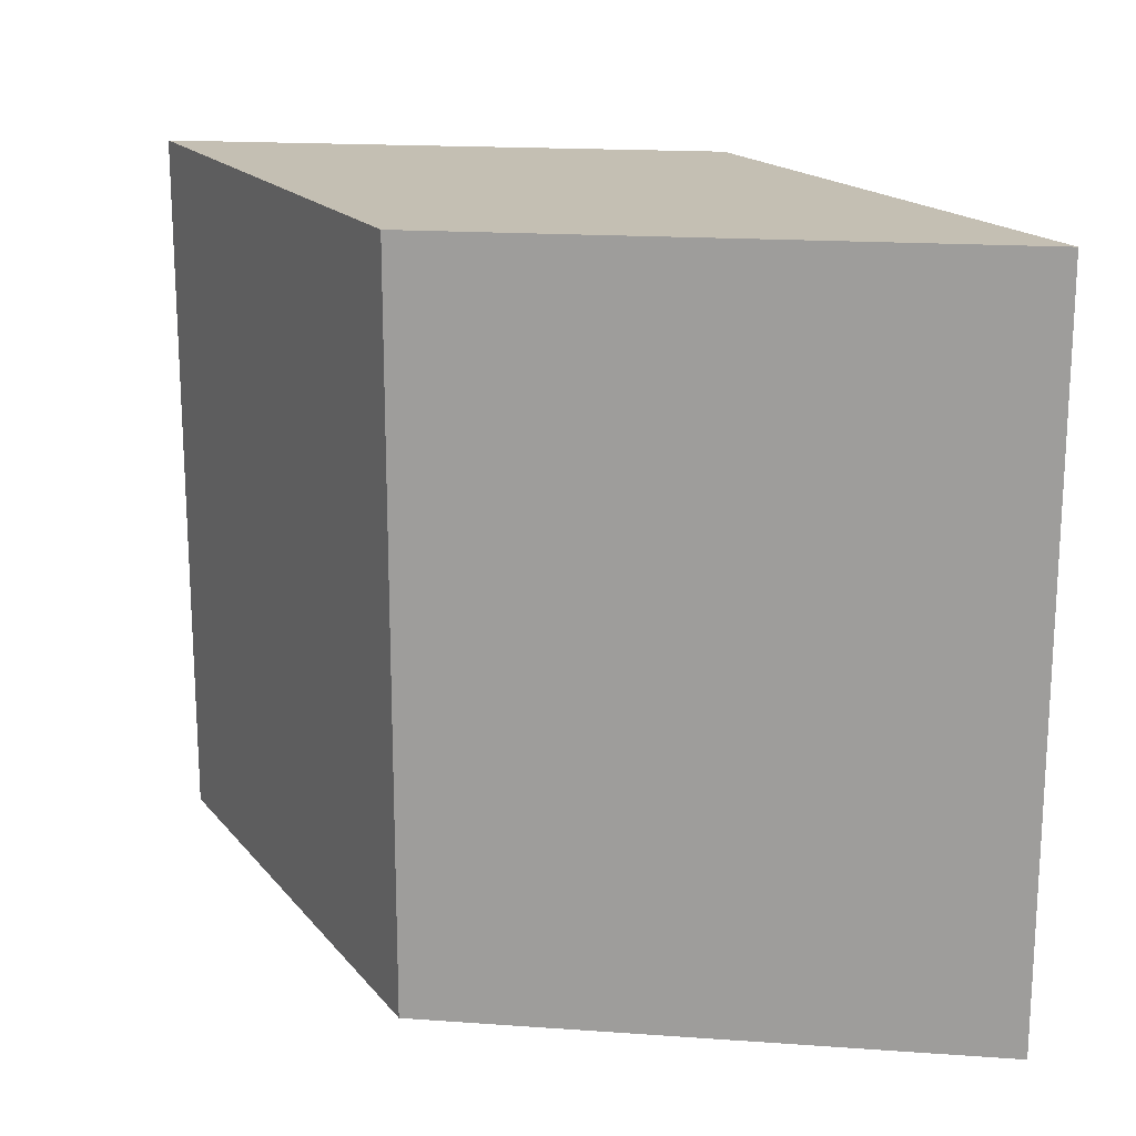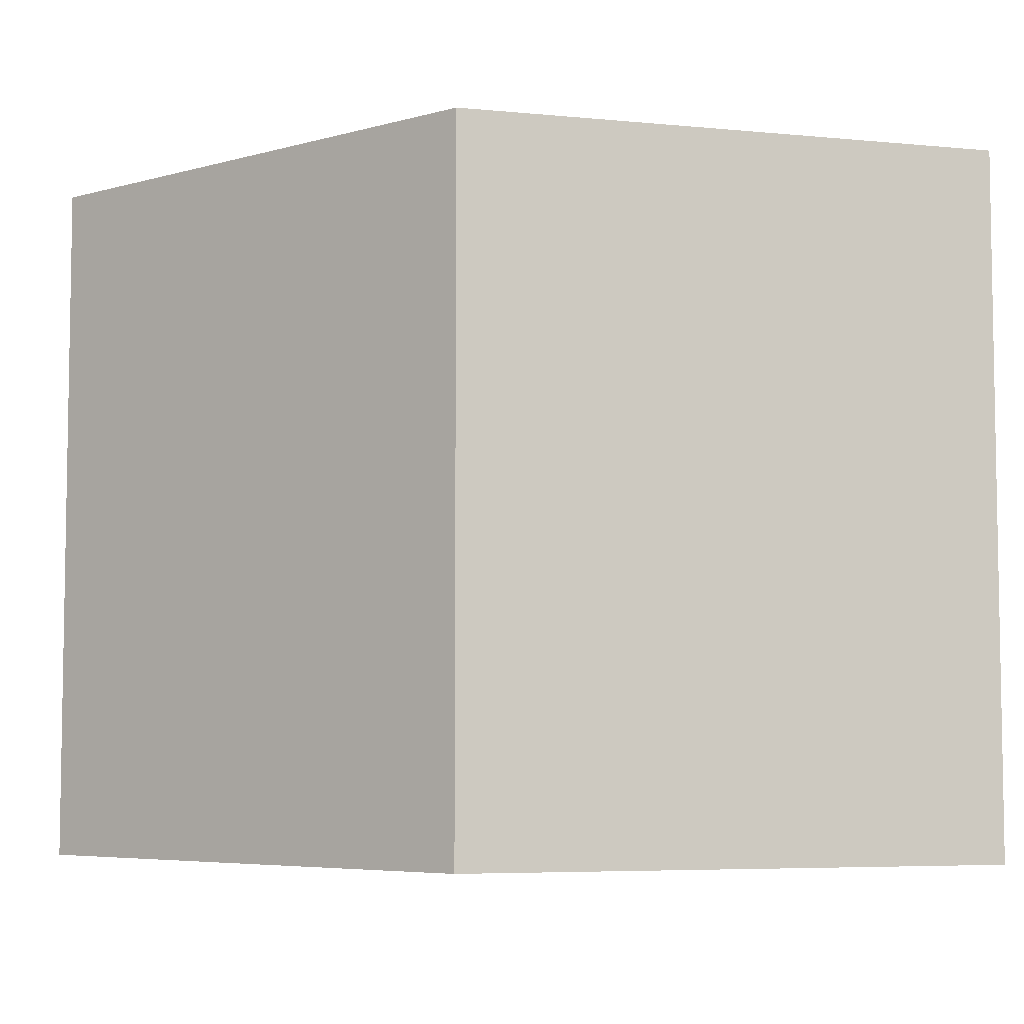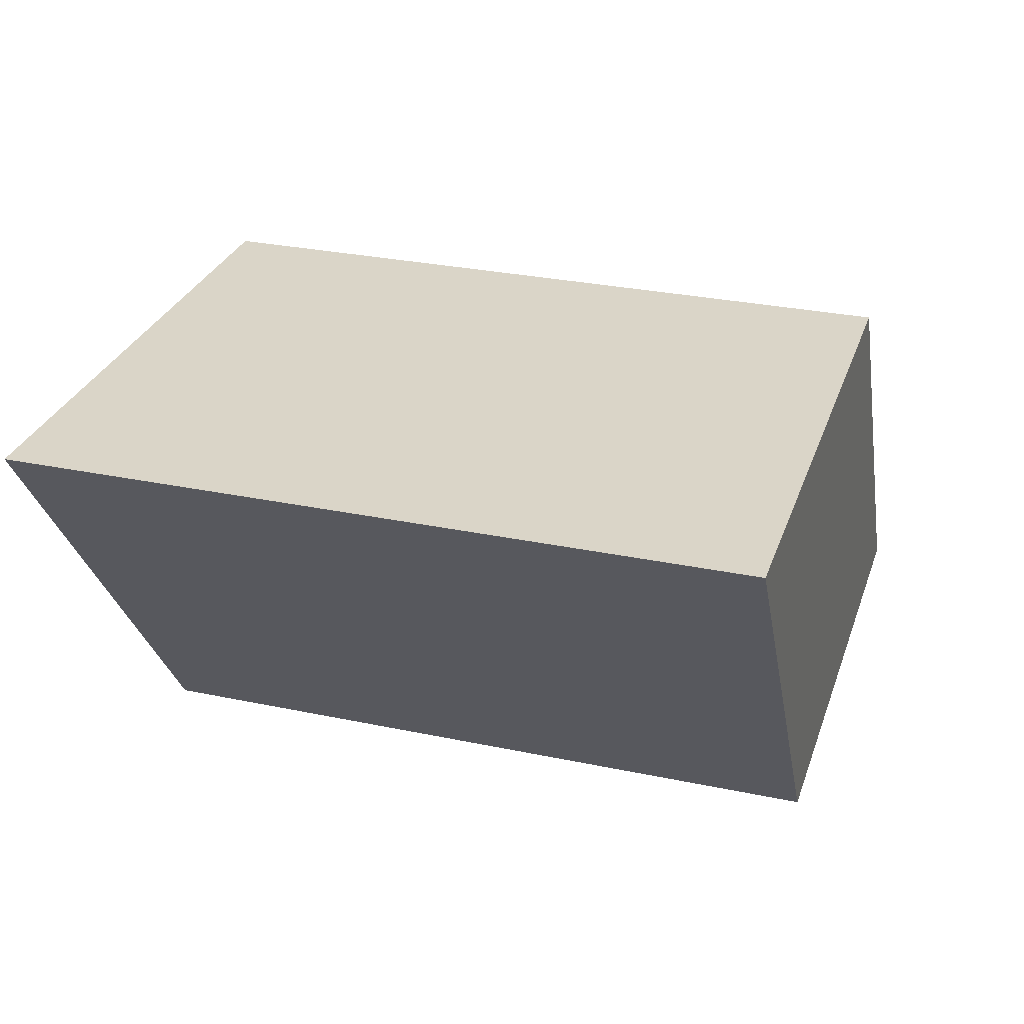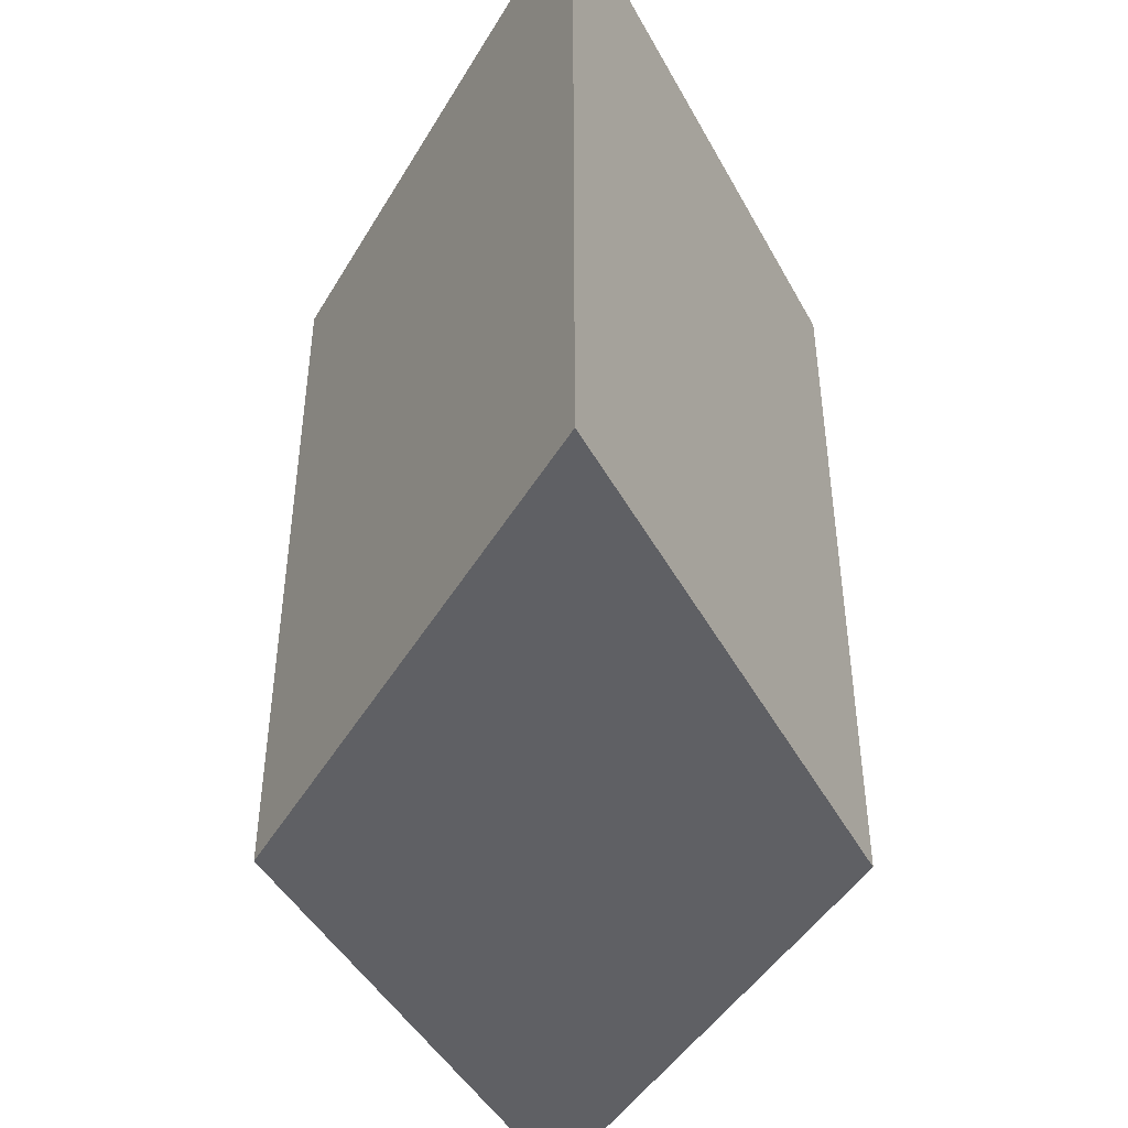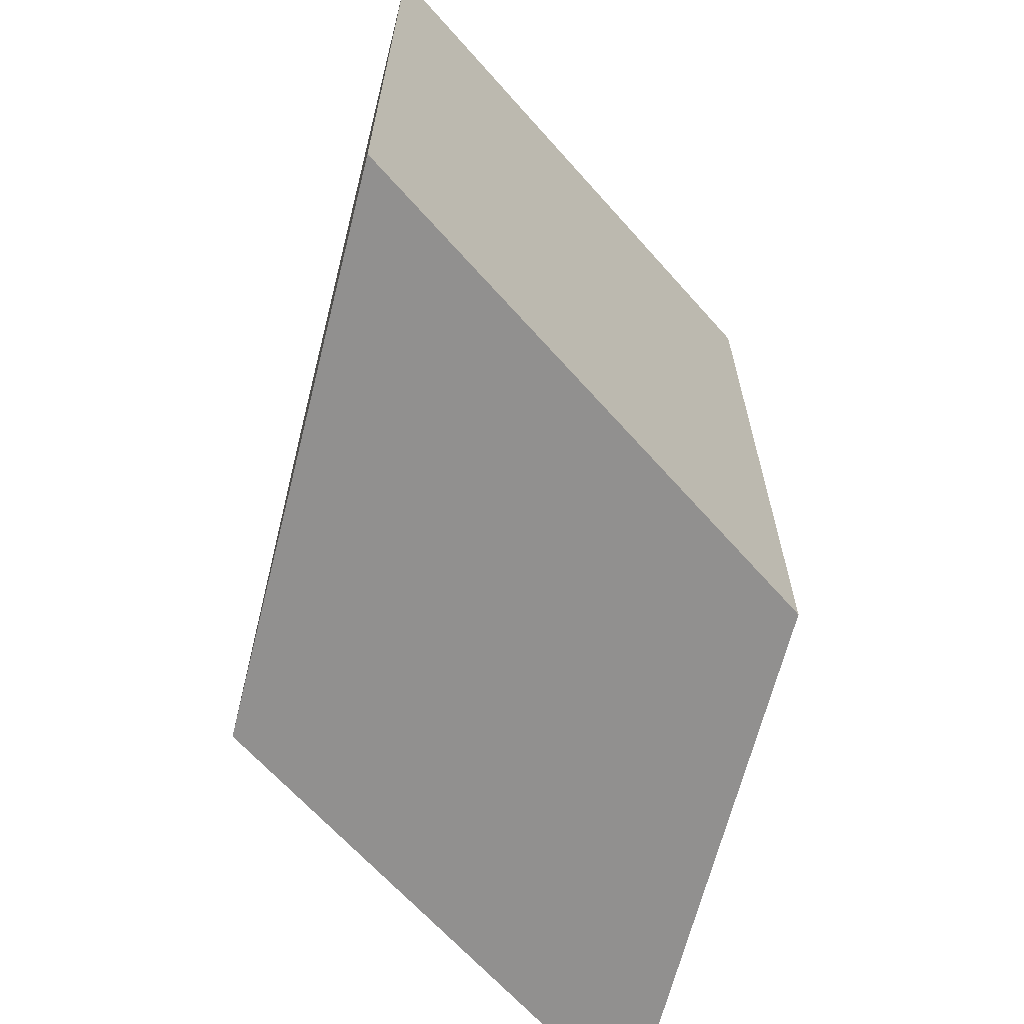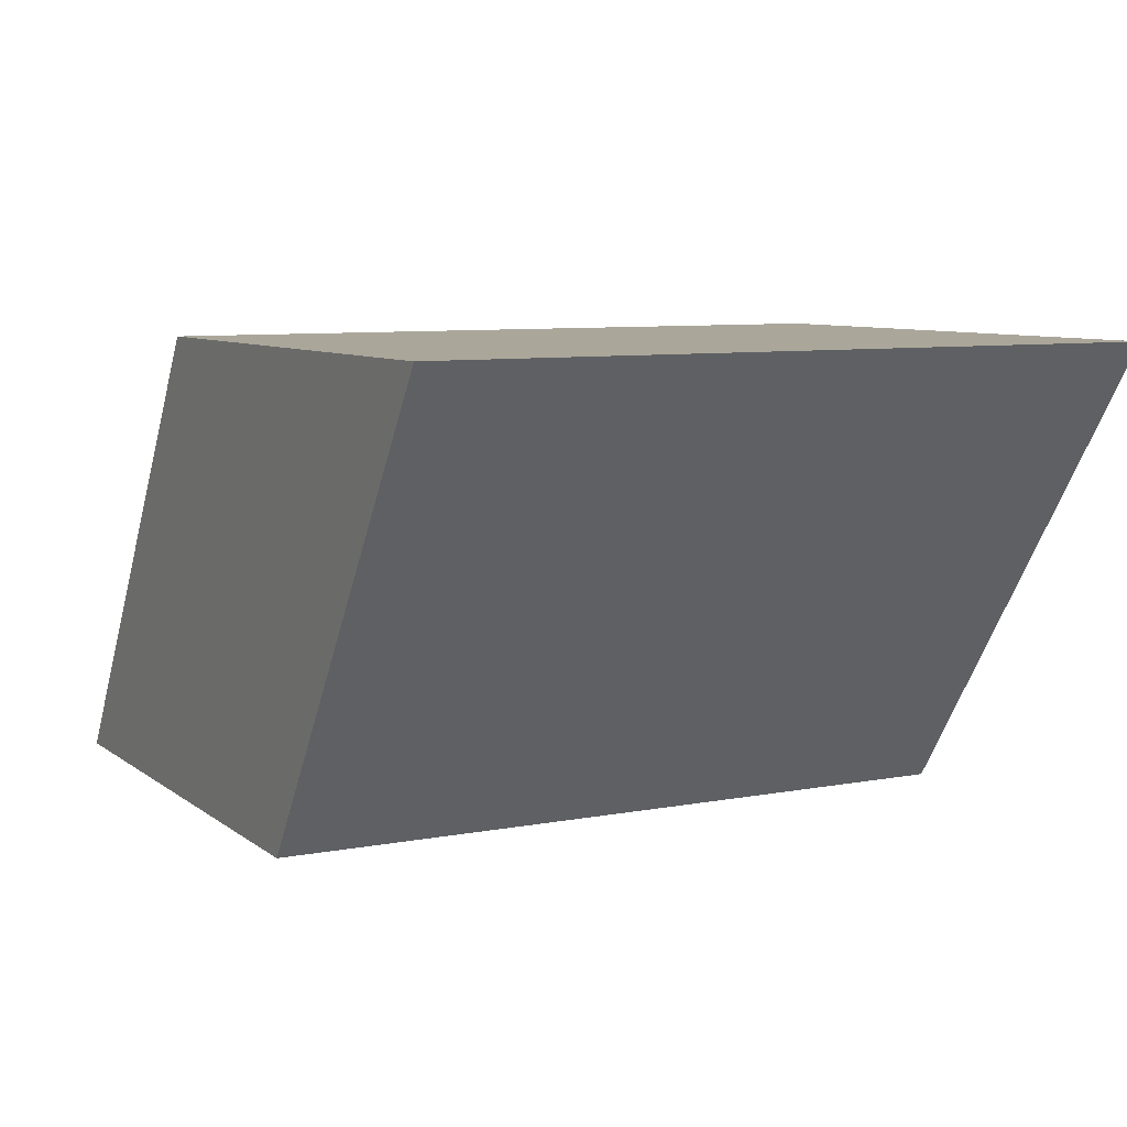
<metadata>
{"format":"obj","ext":"obj","renderer":"f3d","projection":"perspective","resolution":1024,"background":"white","views":[{"elev":17.9,"azim":-172.4,"up":"+Y"},{"elev":-5.8,"azim":-16.5,"up":"+Y"},{"elev":29.6,"azim":107.2,"up":"+Z"},{"elev":-45.0,"azim":61.0,"up":"+Y"},{"elev":-65.7,"azim":75.6,"up":"+Y"},{"elev":8.0,"azim":62.2,"up":"+Z"}]}
</metadata>
<code>
o Cube.016_Cube.020
v -0.8821 -0.575 -0.4711
v 0.2492 -0.575 -0.4666
v 0.8821 -0.575 0.4711
v -0.2492 -0.575 0.4666
v -0.8821 0.875 -0.4711
v 0.2492 0.875 -0.4666
v 0.8821 0.875 0.4711
v -0.2492 0.875 0.4666
f 4 1 2 3
f 8 7 6 5
f 1 4 8 5
f 3 2 6 7
f 4 3 7 8
f 2 1 5 6

</code>
